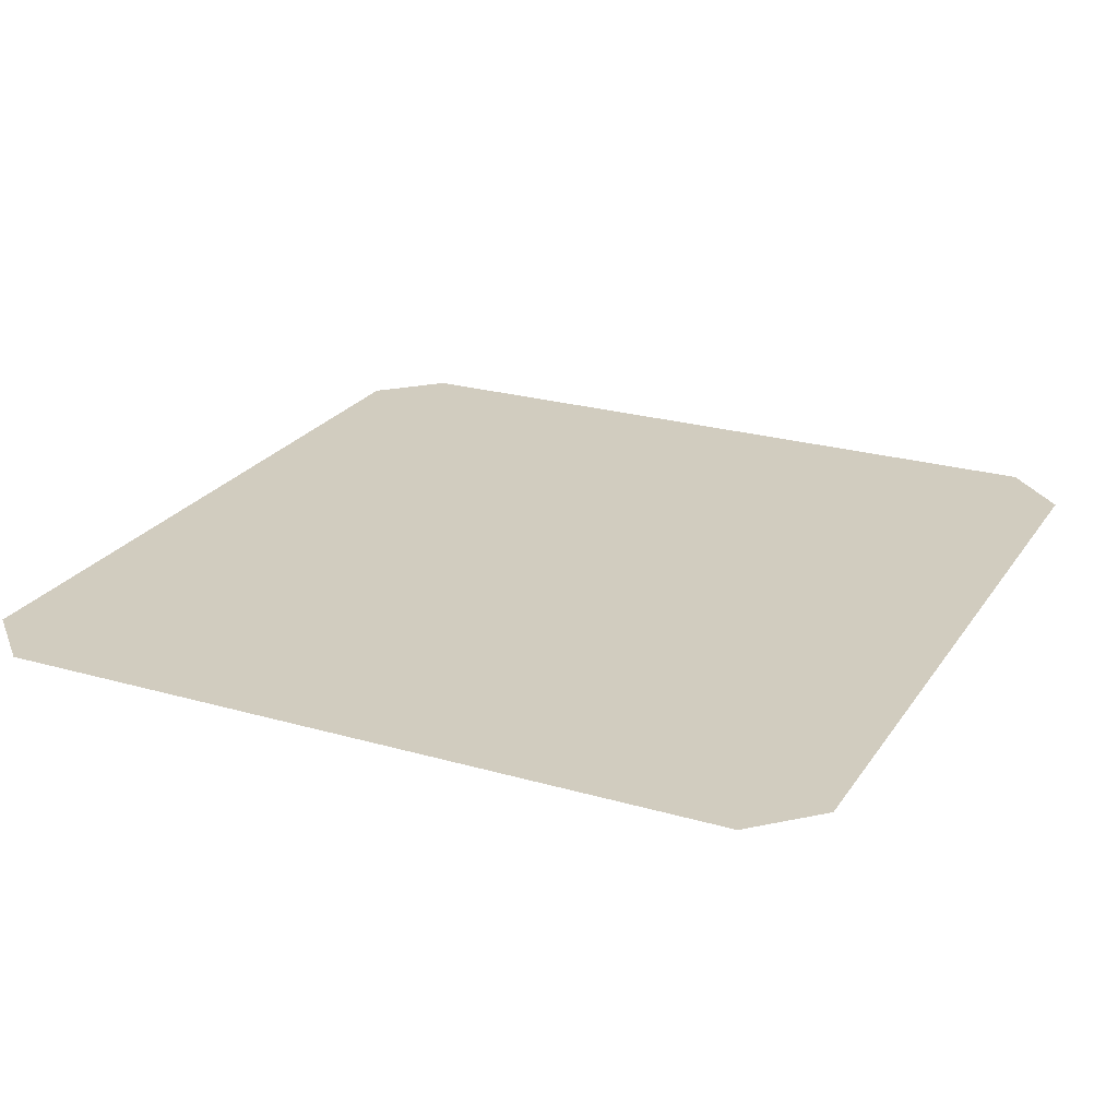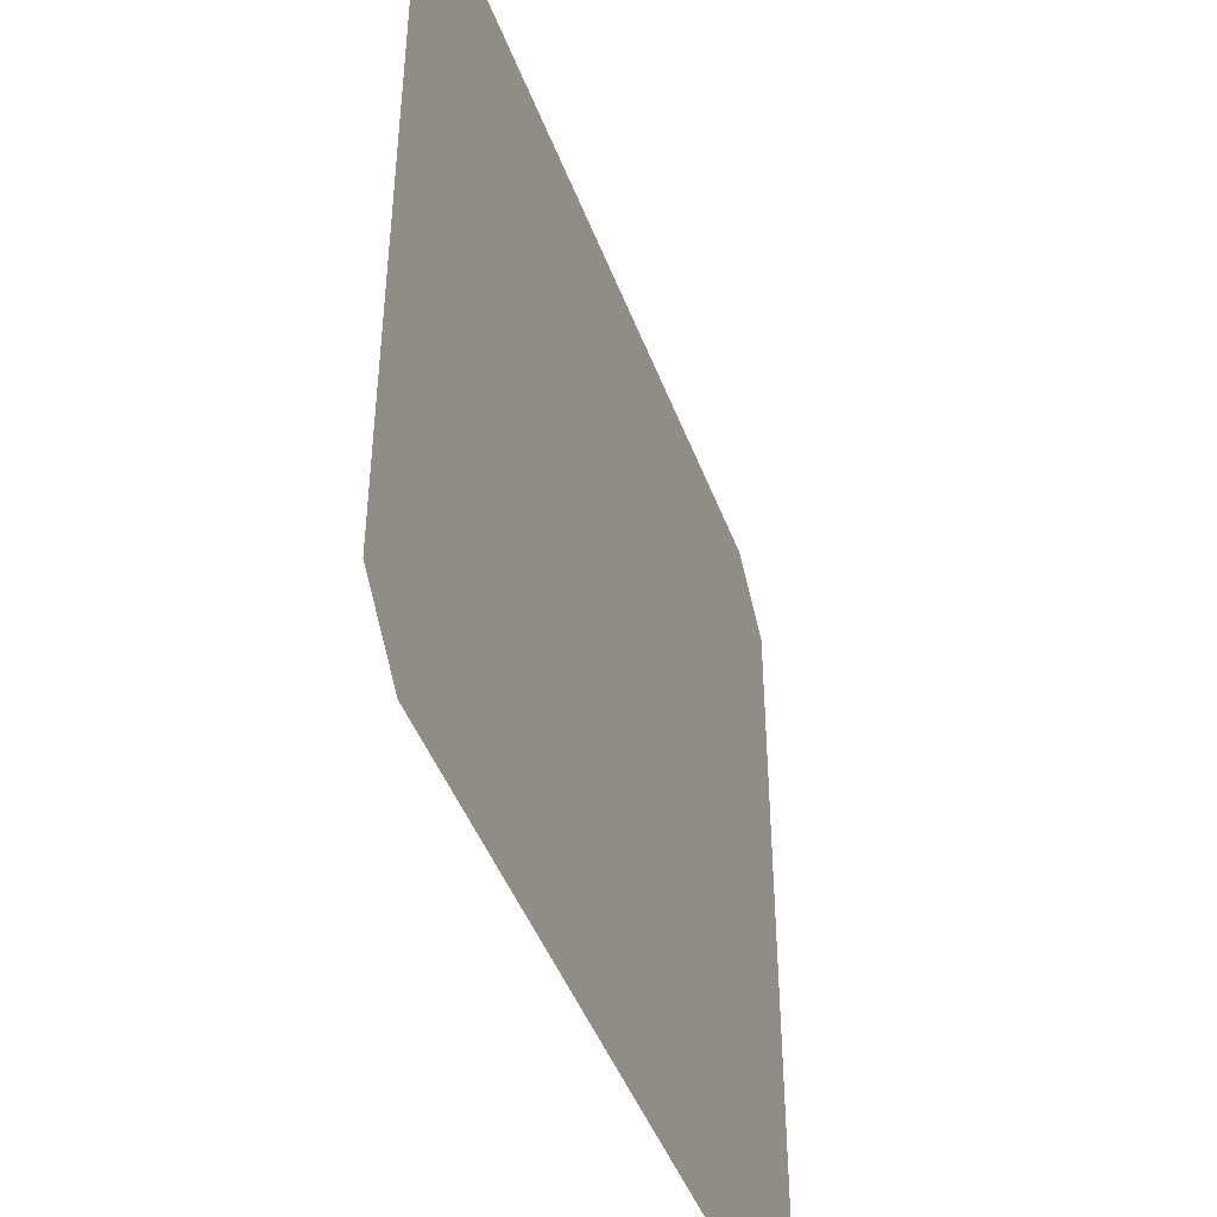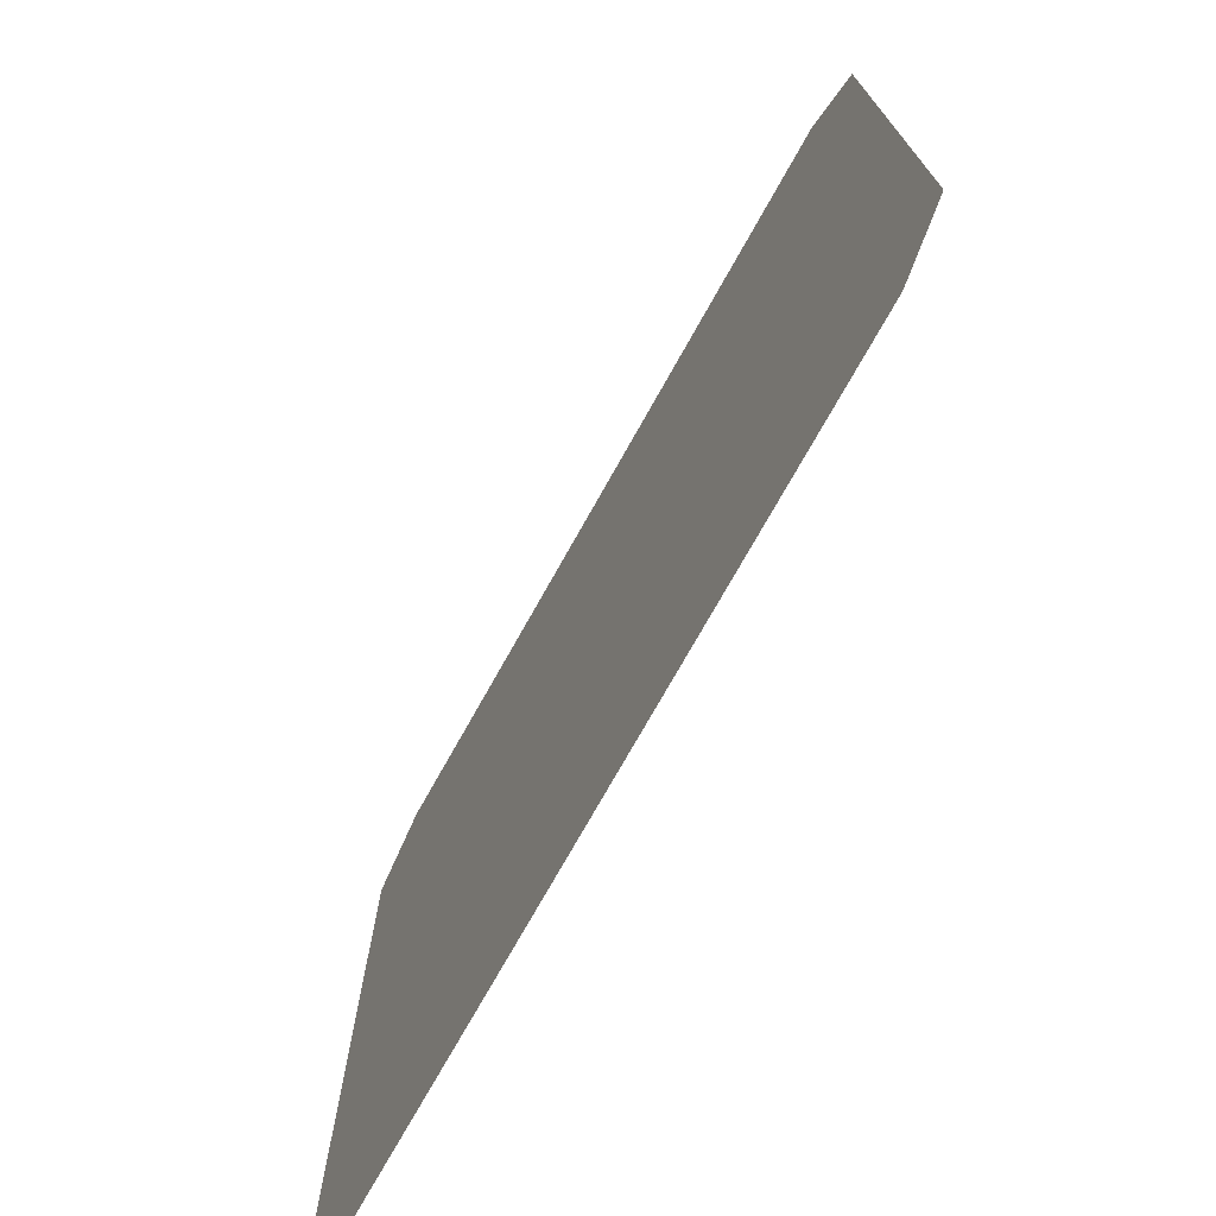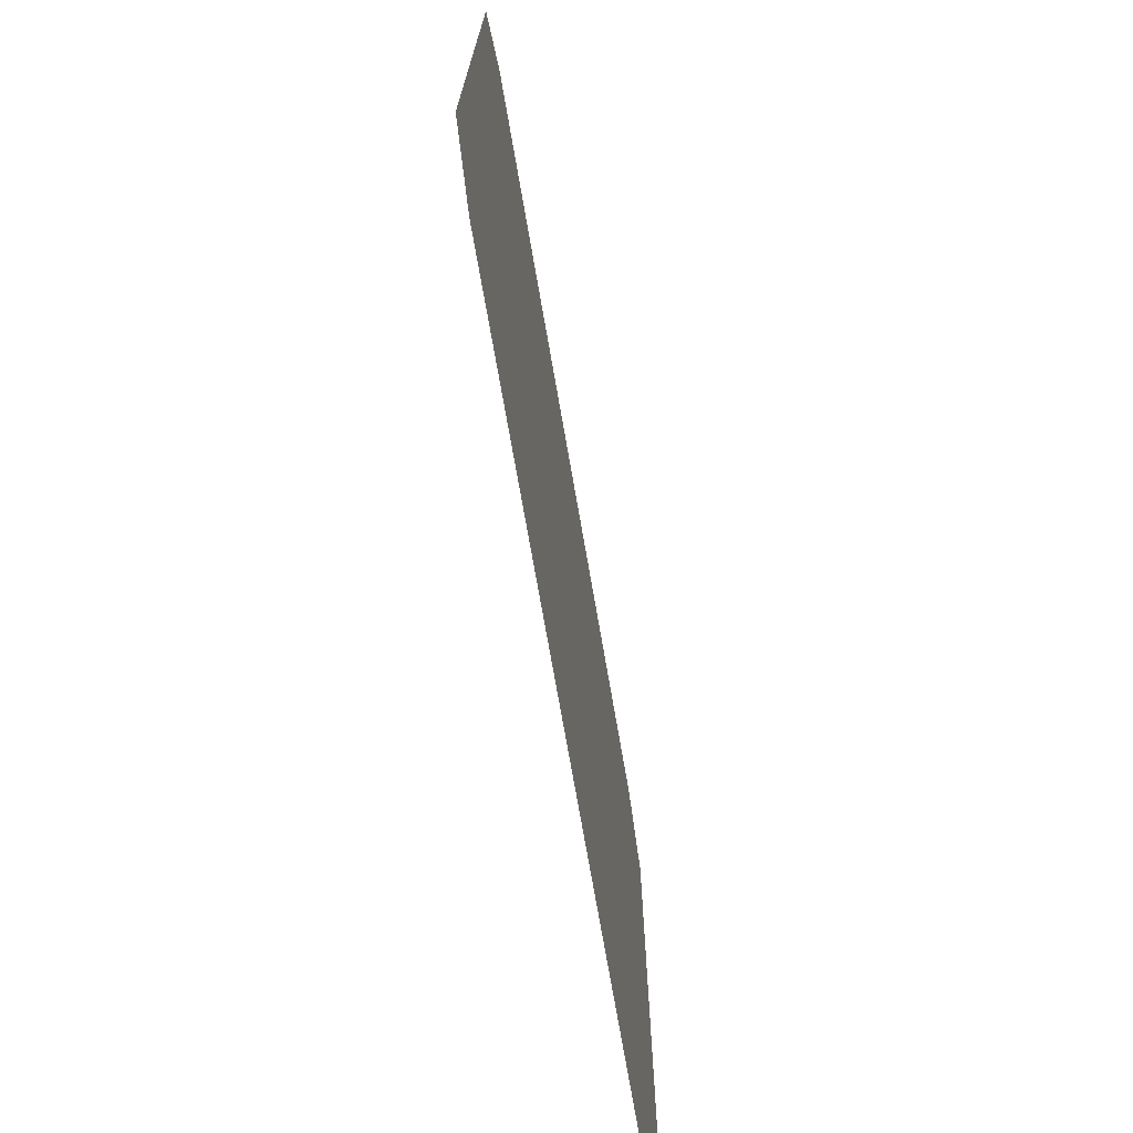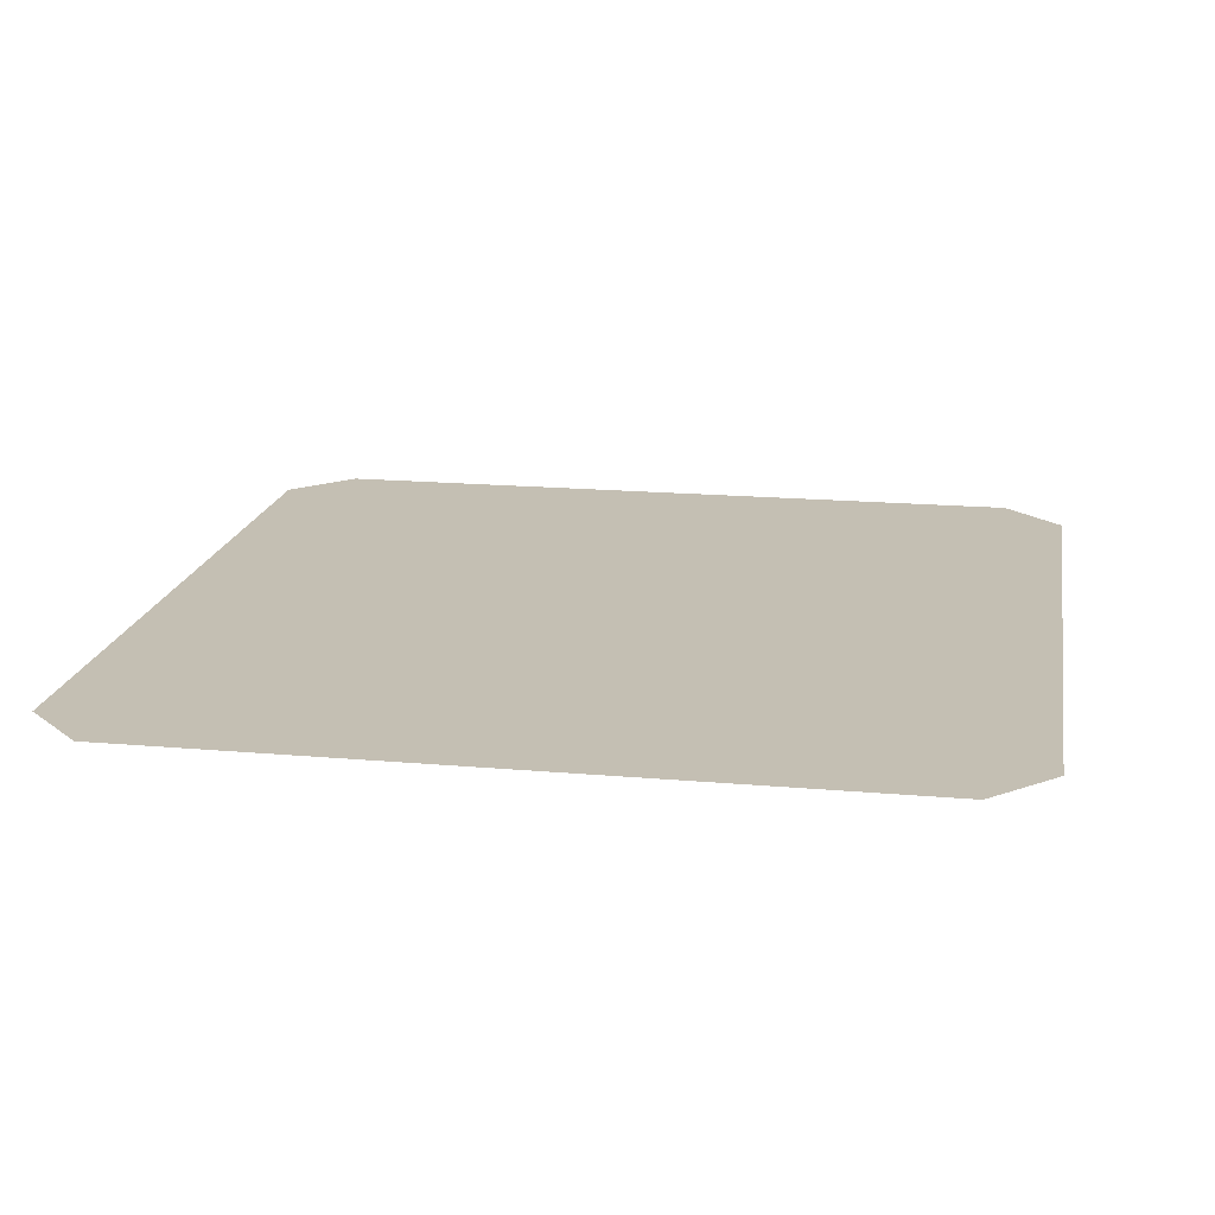
<metadata>
{"format":"obj","ext":"obj","renderer":"f3d","projection":"perspective","resolution":1024,"background":"white","views":[{"elev":24.0,"azim":-64.4,"up":"+Y"},{"elev":-45.5,"azim":-70.1,"up":"+Z"},{"elev":-74.4,"azim":60.7,"up":"+Z"},{"elev":-73.7,"azim":-80.1,"up":"+Z"},{"elev":17.7,"azim":-170.1,"up":"+Y"}]}
</metadata>
<code>
o Back4x4
v 0 0 0
v -1.8 0 2.1
v 1.8 0 2.1
v 0 0 0
v 1.8 0 2.1
v 2.1 0 1.8
v 0 0 0
v 2.1 0 1.8
v 2.1 0 -1.8
v 0 0 0
v 2.1 0 -1.8
v 1.8 0 -2.1
v 0 0 0
v 1.8 0 -2.1
v -1.8 0 -2.1
v 0 0 0
v -1.8 0 -2.1
v -2.1 0 -1.8
v 0 0 0
v -2.1 0 -1.8
v -2.1 0 1.8
v 0 0 0
v -2.1 0 1.8
v -1.8 0 2.1
g Back4x4
f 1 2 3
f 4 5 6
f 7 8 9
f 10 11 12
f 13 14 15
f 16 17 18
f 19 20 21
f 22 23 24

</code>
